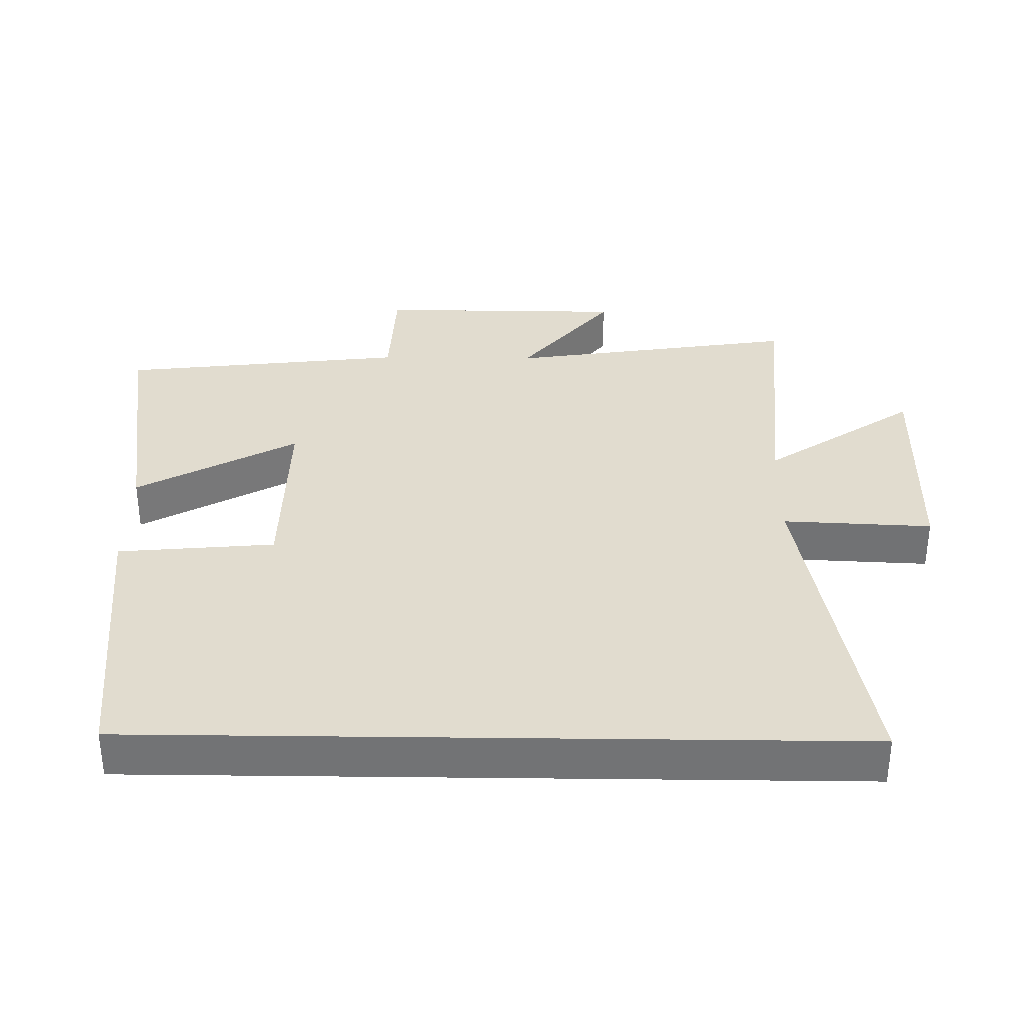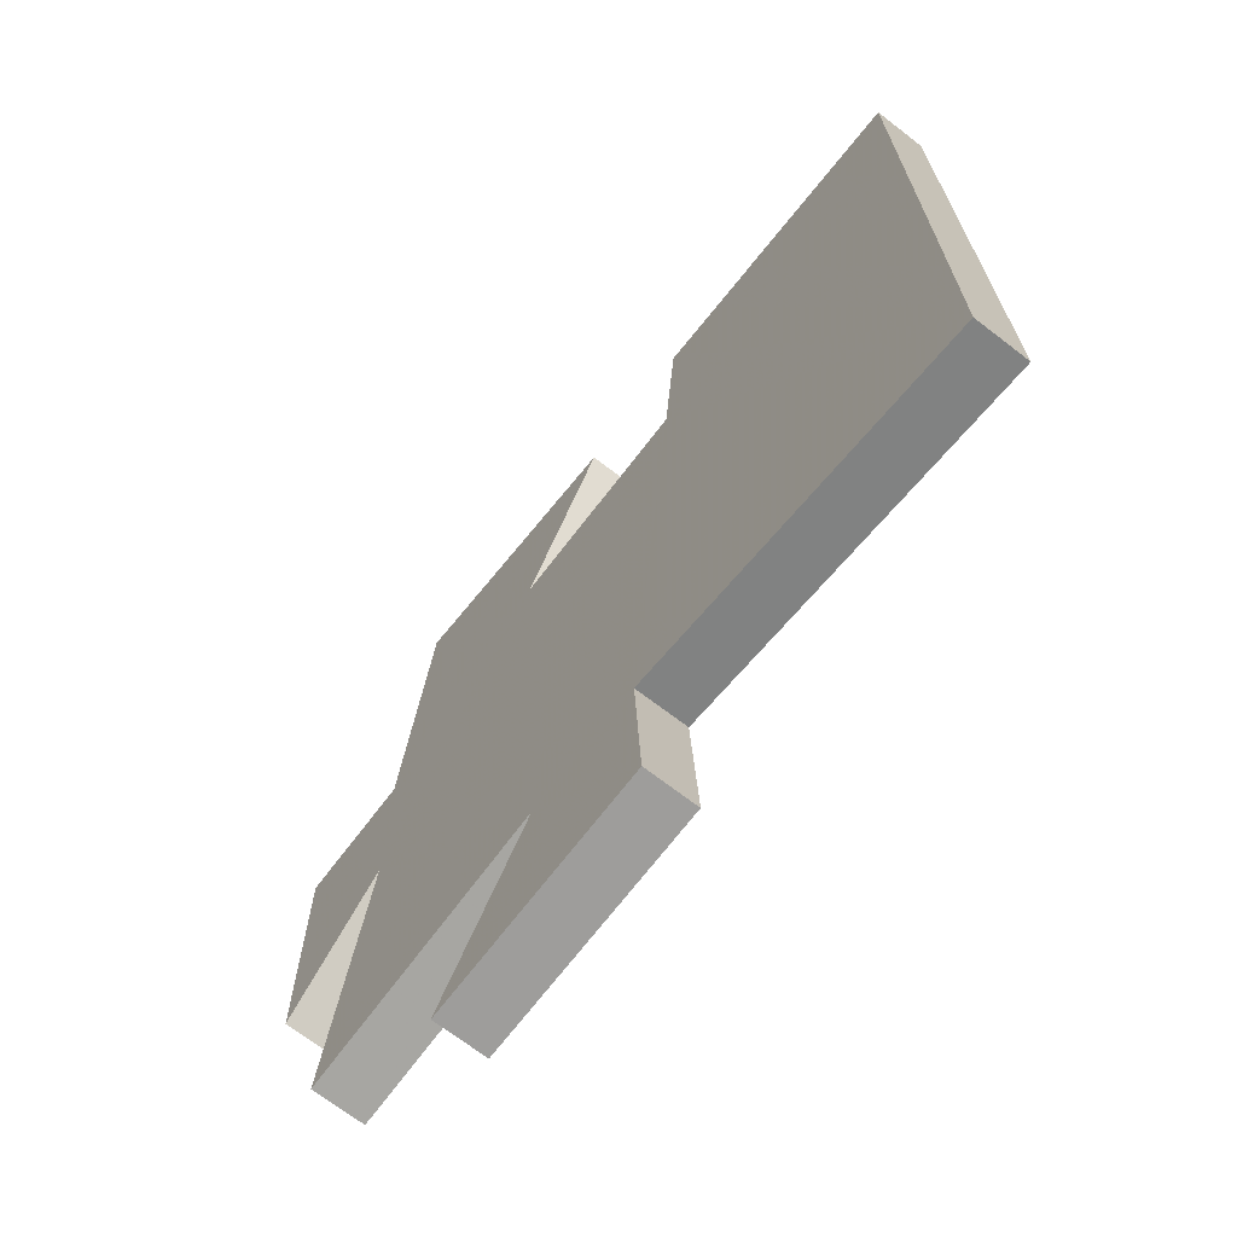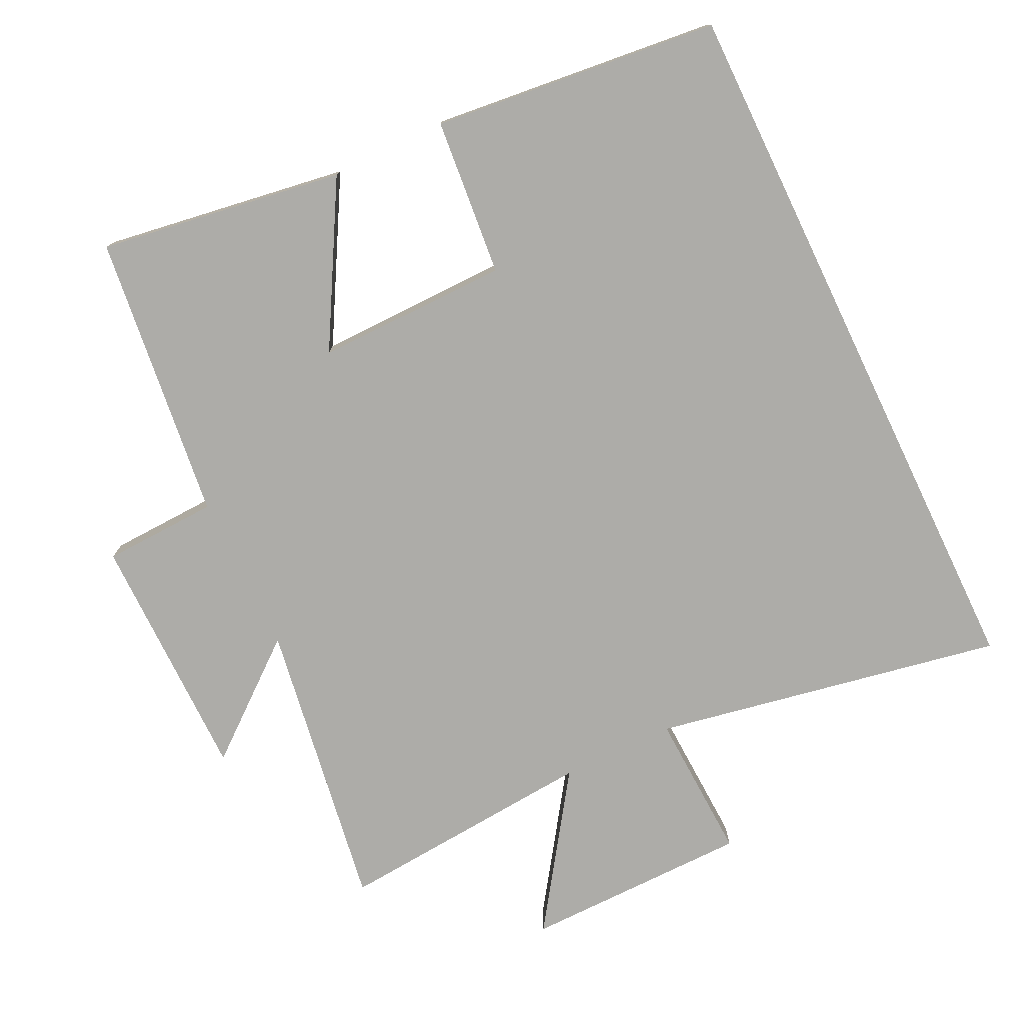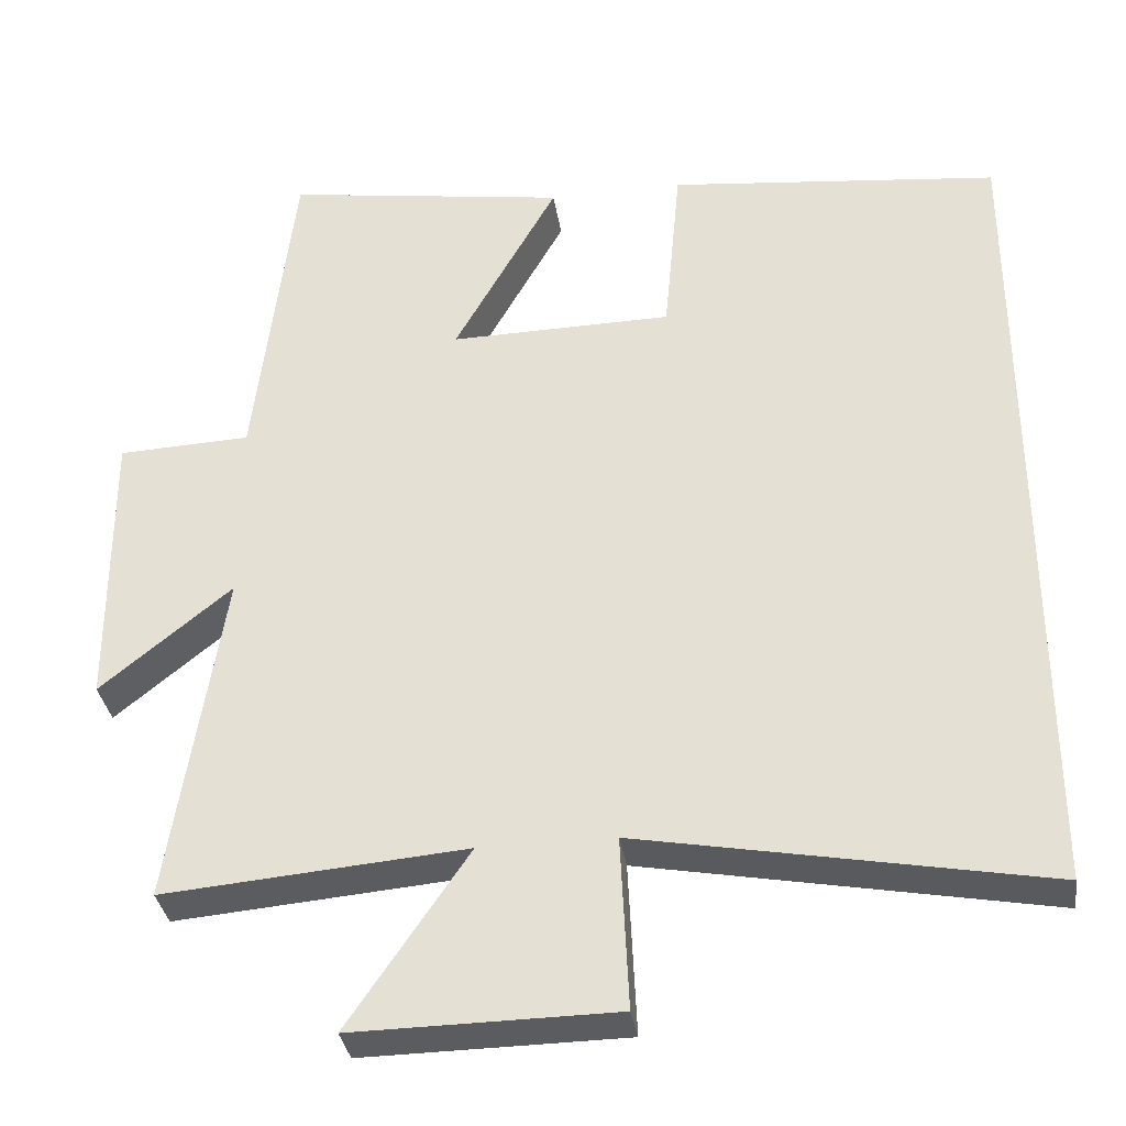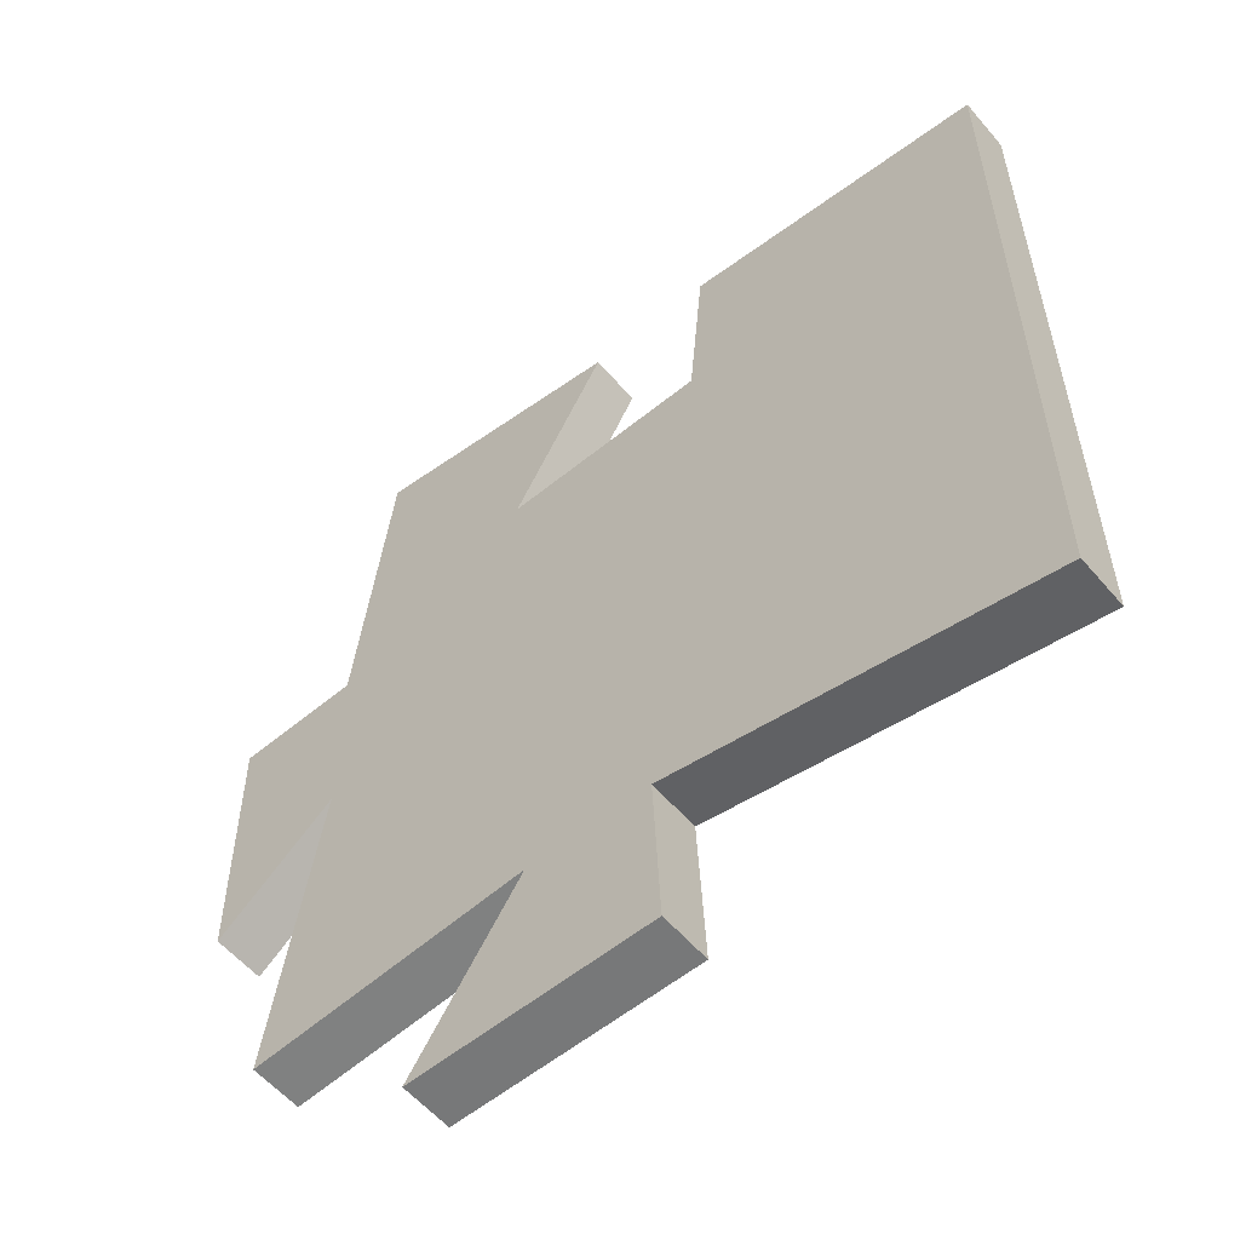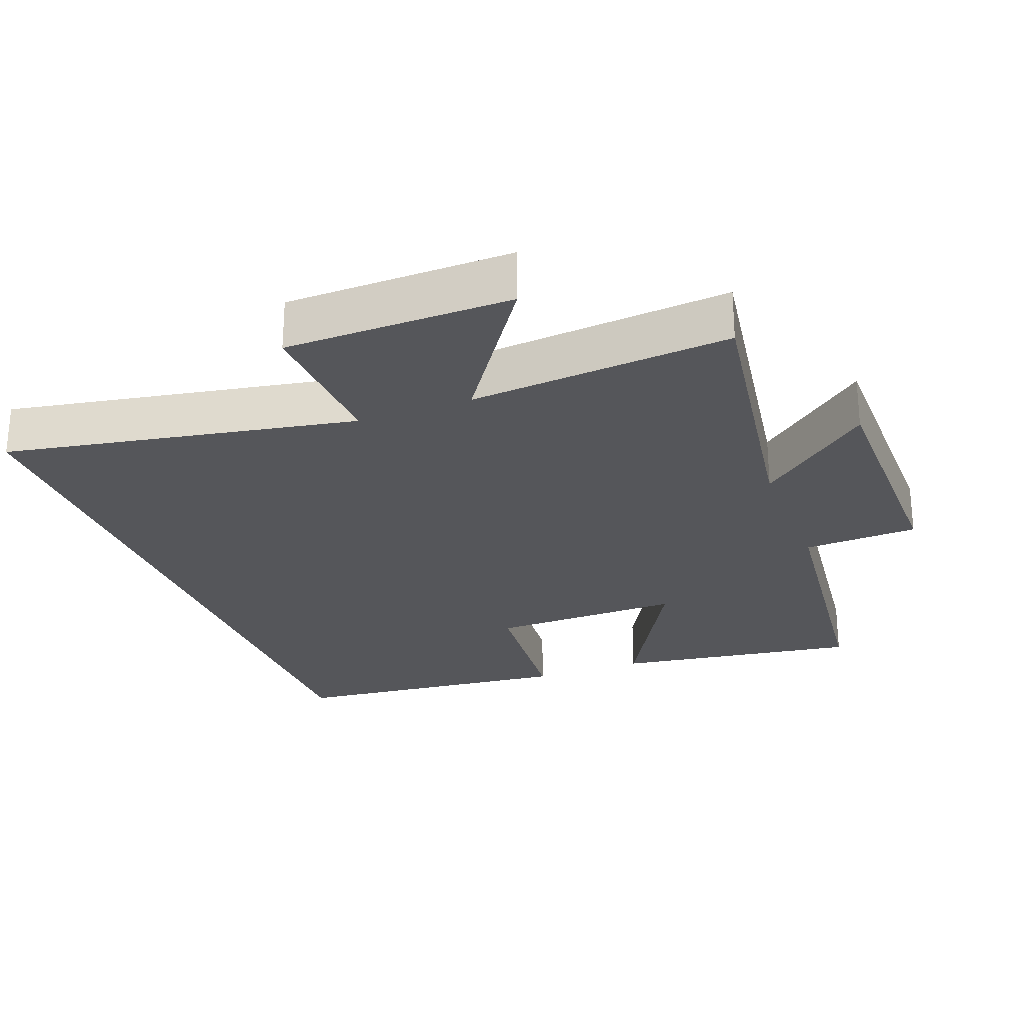
<metadata>
{"format":"obj","ext":"obj","renderer":"f3d","projection":"perspective","resolution":1024,"background":"white","views":[{"elev":34.2,"azim":90.8,"up":"+Y"},{"elev":-69.9,"azim":52.4,"up":"+Z"},{"elev":-76.7,"azim":25.7,"up":"+Y"},{"elev":-34.2,"azim":8.6,"up":"+Z"},{"elev":-56.9,"azim":39.9,"up":"+Z"},{"elev":-26.0,"azim":-159.1,"up":"+Y"}]}
</metadata>
<code>
v -0.451 0.07 0.554
v -0.092 0.07 0.5
v -0.223 0.07 0.266
v 0.059 0.07 0.27
v 0.08 0.07 0.5
v 0.5 0.07 0.456
v 0.5 0.07 -0.595
v -0.013 0.07 -0.5
v -0.003 0.07 -0.719
v -0.335 0.07 -0.723
v -0.183 0.07 -0.5
v -0.566 0.07 -0.532
v -0.5 0.07 -0.104
v -0.666 0.07 -0.239
v -0.668 0.07 0.127
v -0.5 0.07 0.134
v -0.451 0 0.554
v -0.092 0 0.5
v -0.223 0 0.266
v 0.059 0 0.27
v 0.08 0 0.5
v 0.5 0 0.456
v 0.5 0 -0.595
v -0.013 0 -0.5
v -0.003 0 -0.719
v -0.335 0 -0.723
v -0.183 0 -0.5
v -0.566 0 -0.532
v -0.5 0 -0.104
v -0.666 0 -0.239
v -0.668 0 0.127
v -0.5 0 0.134
f 13 14 15 16
f 13 16 1 2
f 11 12 13
f 8 9 10 11
f 8 11 13
f 4 5 6 7
f 3 4 7 8
f 13 2 3
f 3 8 13
f 32 31 30 29
f 18 17 32 29
f 29 28 27
f 27 26 25 24
f 29 27 24
f 23 22 21 20
f 24 23 20 19
f 19 18 29
f 29 24 19
f 1 17 18 2
f 2 18 19 3
f 3 19 20 4
f 4 20 21 5
f 5 21 22 6
f 6 22 23 7
f 7 23 24 8
f 8 24 25 9
f 9 25 26 10
f 10 26 27 11
f 11 27 28 12
f 12 28 29 13
f 13 29 30 14
f 14 30 31 15
f 15 31 32 16
f 16 32 17 1

</code>
